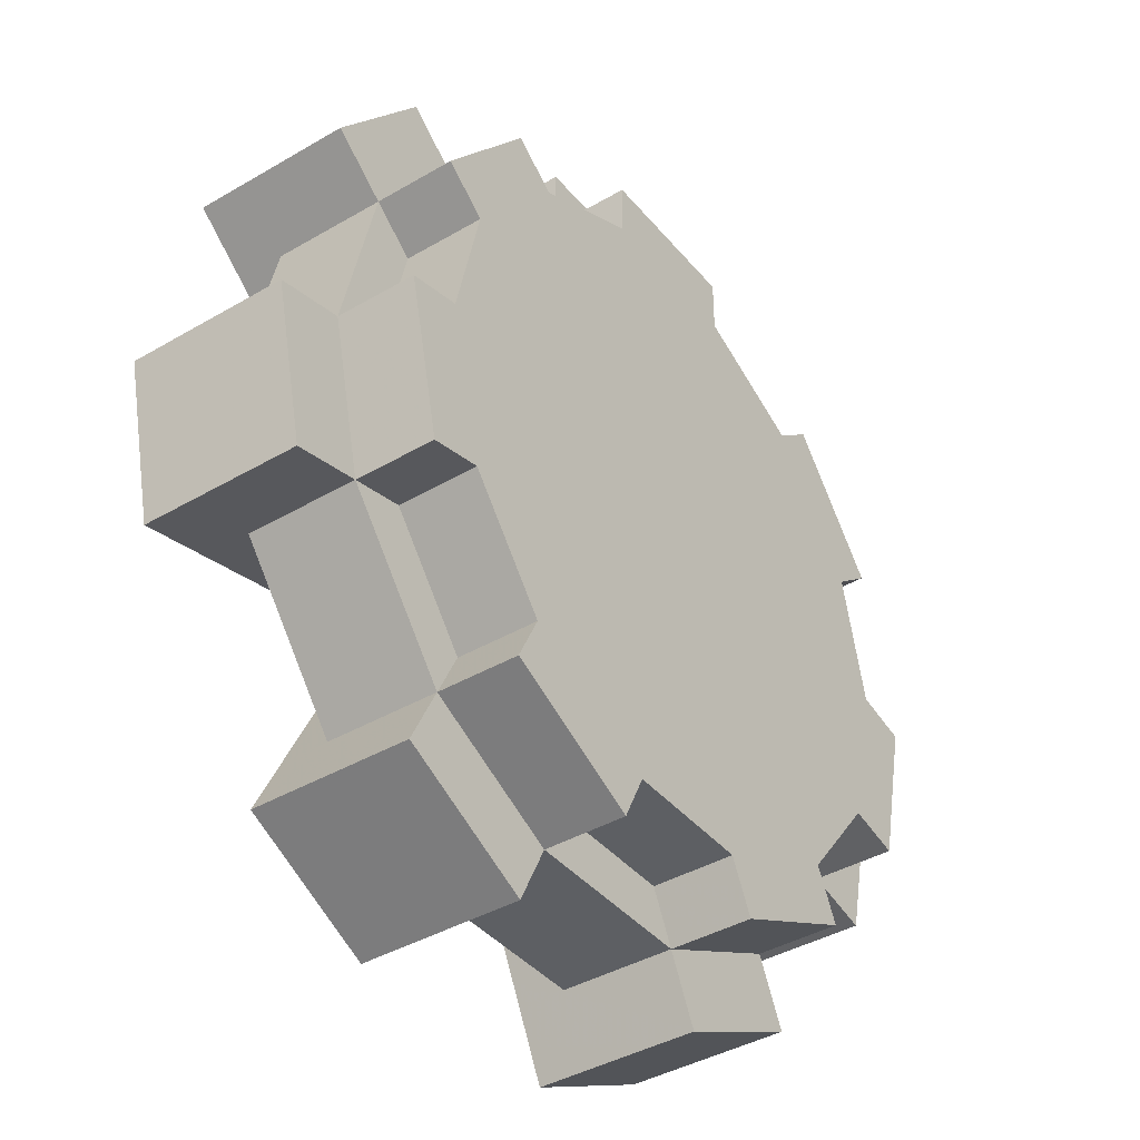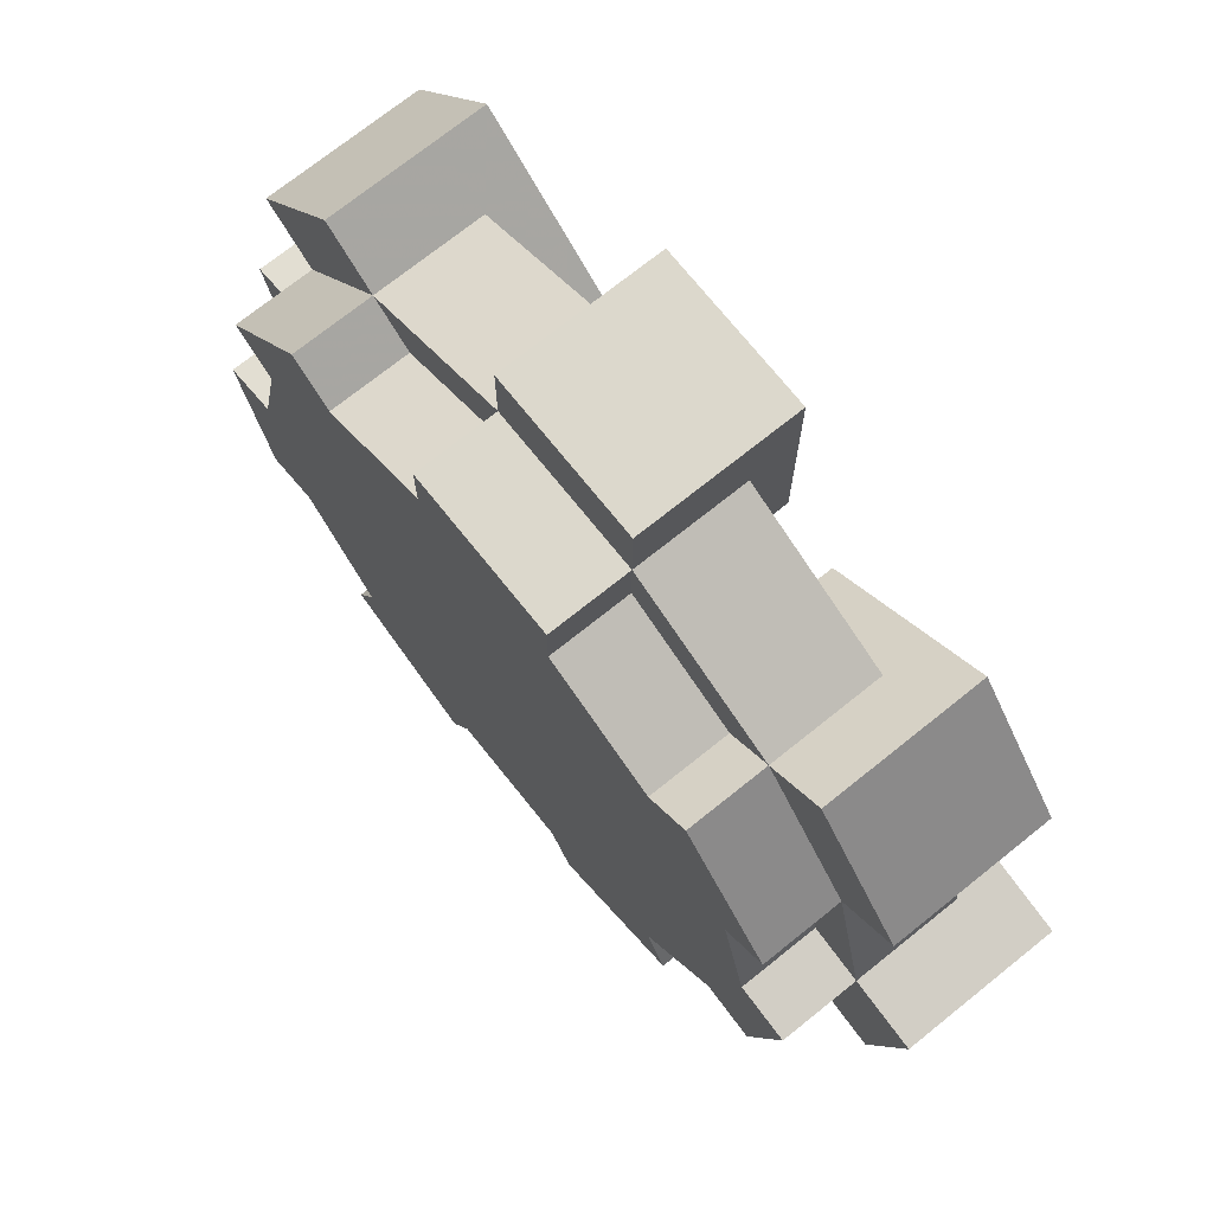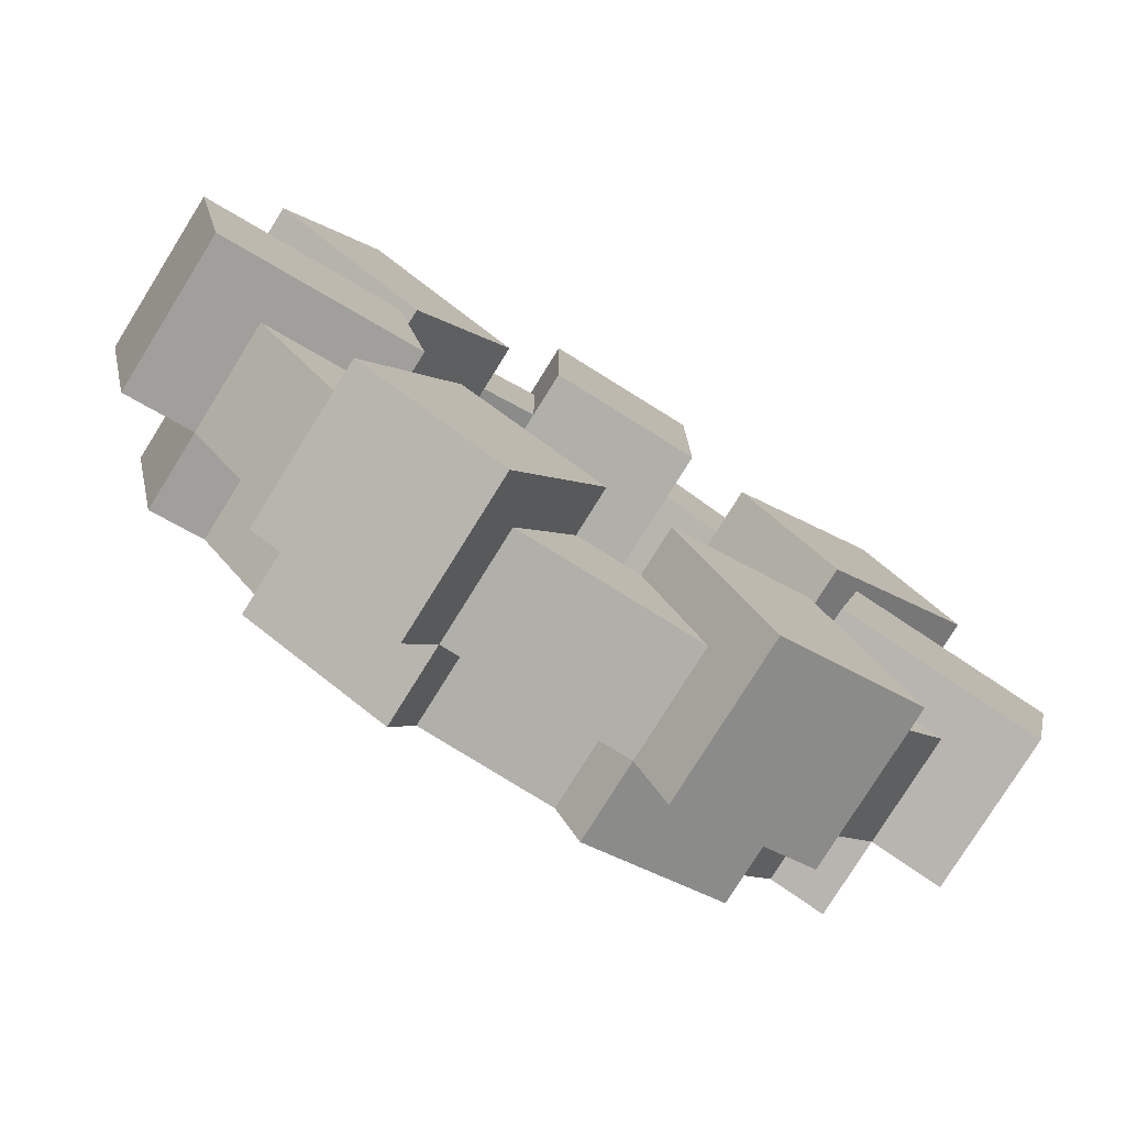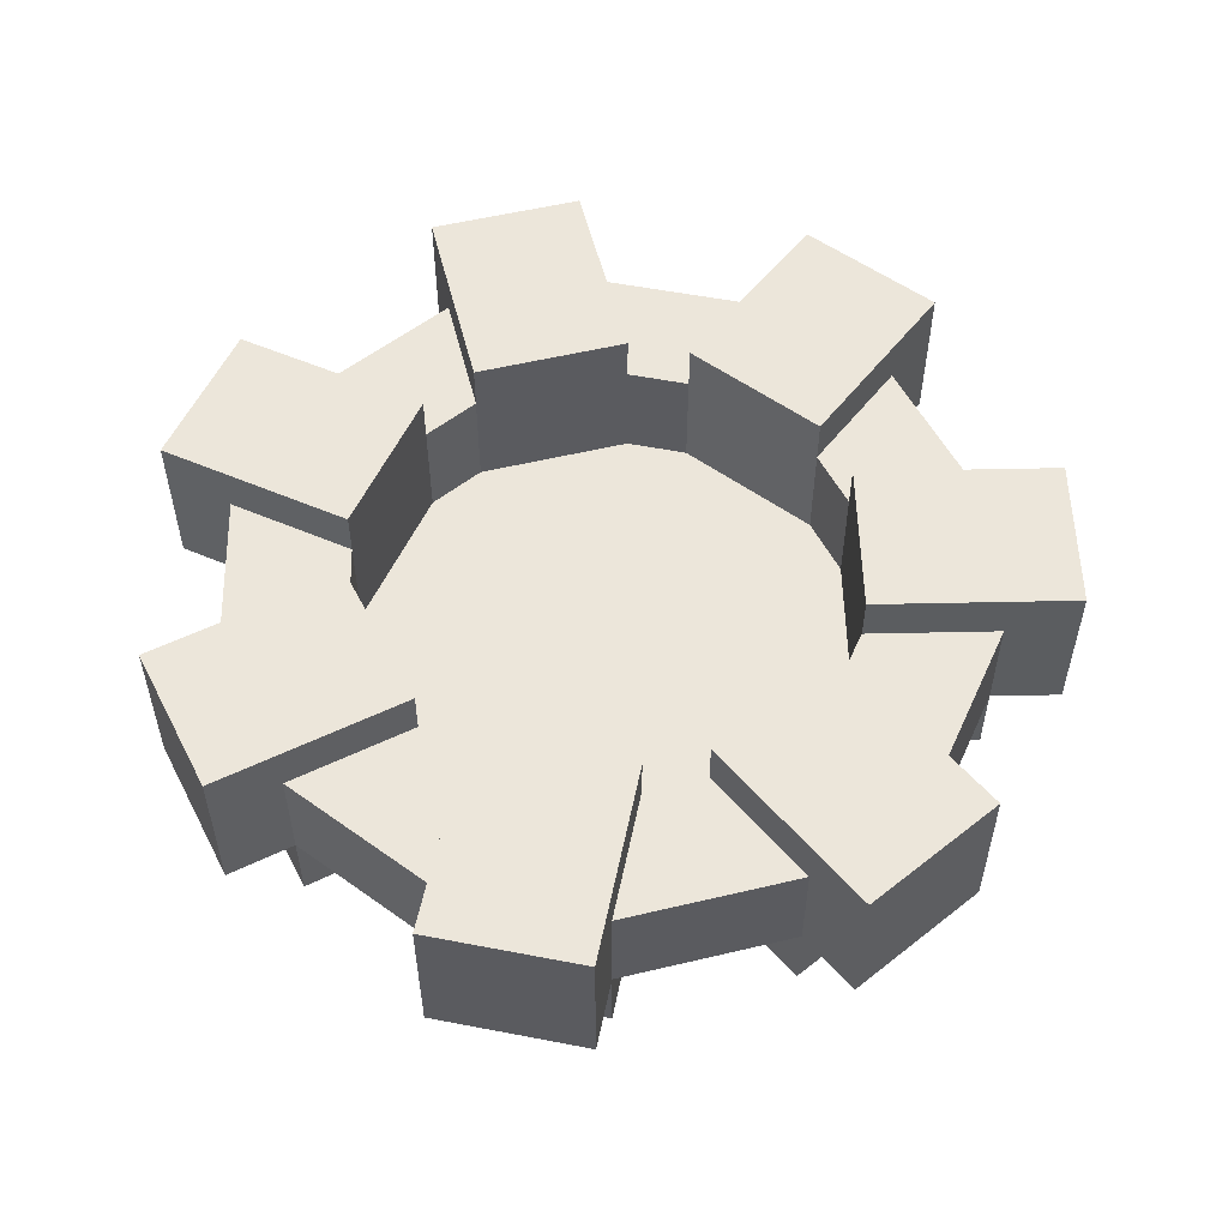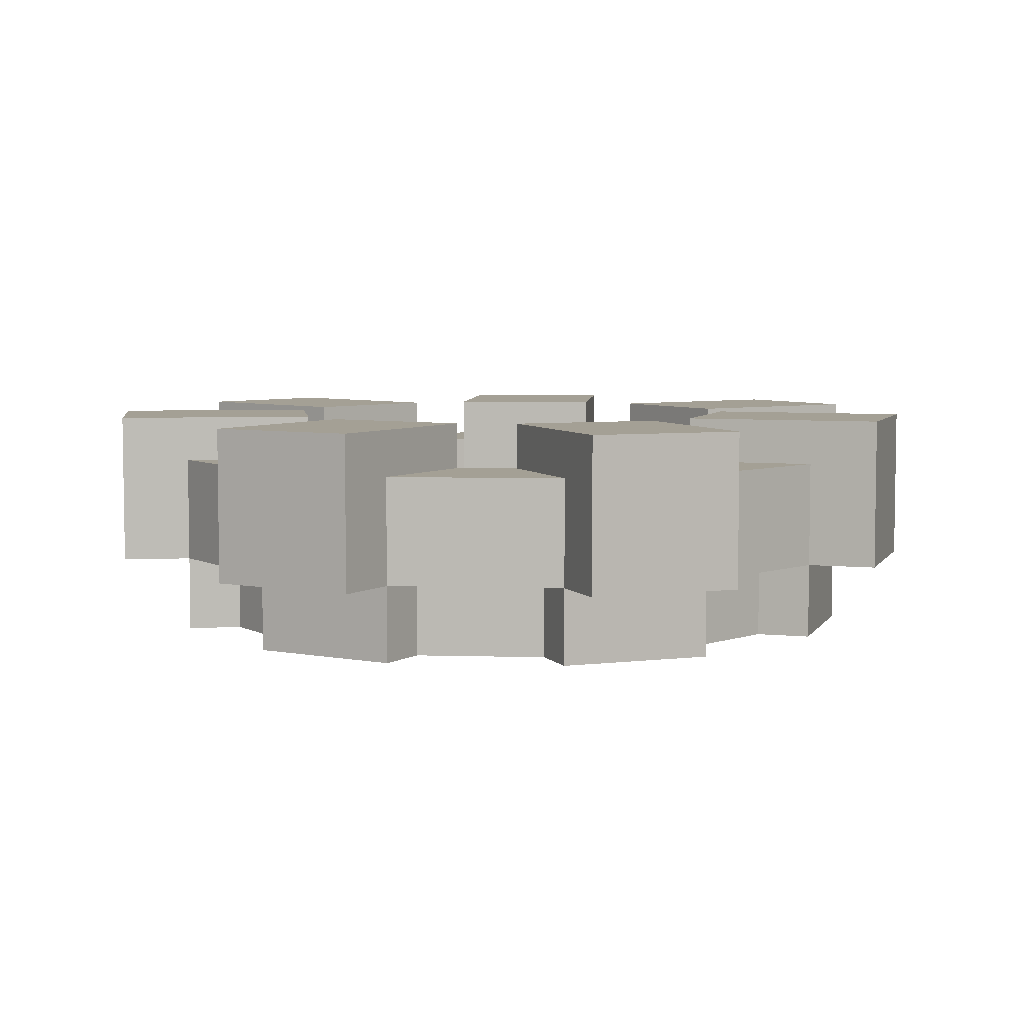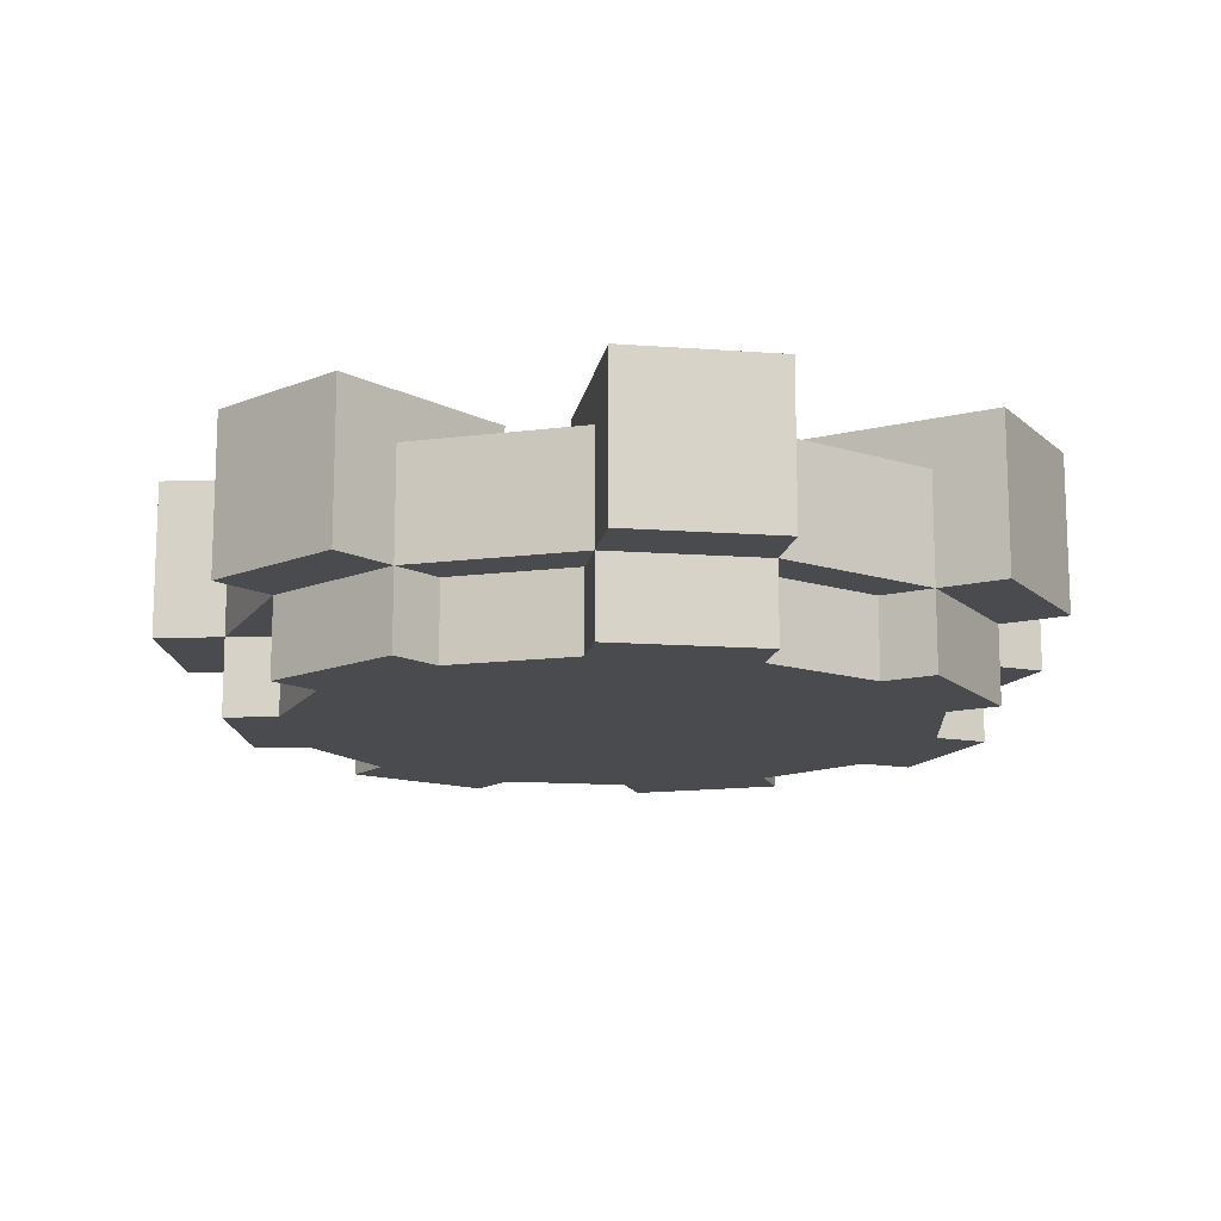
<metadata>
{"format":"obj","ext":"obj","renderer":"f3d","projection":"perspective","resolution":1024,"background":"white","views":[{"elev":-40.4,"azim":-54.3,"up":"+Z"},{"elev":72.7,"azim":51.3,"up":"+Z"},{"elev":-78.0,"azim":148.1,"up":"+Z"},{"elev":54.5,"azim":-91.3,"up":"+Y"},{"elev":5.7,"azim":-72.1,"up":"+Y"},{"elev":-13.7,"azim":41.9,"up":"+Y"}]}
</metadata>
<code>
v 1.877 0.5 2.137
v 1.877 1.5 2.137
v 2.501 1.5 1.355
v 2.501 0.5 1.355
v 0.8608 1.5 1.326
v 1.484 1.5 0.5445
v 1.525 0.5 1.856
v 1.525 1.5 1.856
v 2.149 1.5 1.075
v 2.149 0.5 1.075
v 1.484 0 0.5445
v 0.8608 0 1.326
v 1.525 0 1.856
v 2.149 0 1.075
v 1.252 1.5 1.638
v 1.252 0 1.638
v 1.875 1.5 0.8563
v 1.875 0 0.8563
v 1.252 0.5 1.638
v 1.875 0.5 0.8563
v -0.5 0.5 2.8
v -0.5 1.5 2.8
v 0.5 1.5 2.8
v 0.5 0.5 2.8
v -0.5 1.5 1.5
v 0.5 1.5 1.5
v -0.5 0.5 2.35
v -0.5 1.5 2.35
v 0.5 1.5 2.35
v 0.5 0.5 2.35
v 0.5 0 1.5
v -0.5 0 1.5
v -0.5 0 2.35
v 0.5 0 2.35
v -0.5 1.5 2
v -0.5 0 2
v 0.5 1.5 2
v 0.5 0 2
v -0.5 0.5 2
v 0.5 0.5 2
v -2.501 0.5 1.355
v -2.501 1.5 1.355
v -1.877 1.5 2.137
v -1.877 0.5 2.137
v -1.485 1.5 0.5443
v -0.861 1.5 1.326
v -2.149 0.5 1.074
v -2.149 1.5 1.074
v -1.526 1.5 1.856
v -1.526 0.5 1.856
v -0.861 0 1.326
v -1.485 0 0.5443
v -2.149 0 1.074
v -1.526 0 1.856
v -1.875 1.5 0.856
v -1.875 0 0.856
v -1.252 1.5 1.638
v -1.252 0 1.638
v -1.875 0.5 0.856
v -1.252 0.5 1.638
v -1.351 1.5 -0.8213
v -1.574 1.5 0.1536
v -2.18 0.5 -1.01
v -2.18 1.5 -1.01
v -2.402 1.5 -0.03558
v -2.402 0.5 -0.03558
v -1.574 0 0.1536
v -1.351 0 -0.8213
v -2.18 0 -1.01
v -2.402 0 -0.03558
v -1.839 1.5 -0.9326
v -1.839 0 -0.9326
v -2.061 1.5 0.04232
v -2.061 0 0.04232
v -1.839 0.5 -0.9326
v -2.061 0.5 0.04232
v -0.7642 0.5 -2.74
v -0.7642 1.5 -2.74
v -1.665 1.5 -2.306
v -1.665 0.5 -2.306
v -0.2002 1.5 -1.568
v -1.101 1.5 -1.135
v -0.569 0.5 -2.334
v -0.569 1.5 -2.334
v -1.47 1.5 -1.9
v -1.47 0.5 -1.9
v -1.101 0 -1.135
v -0.2002 0 -1.568
v -0.569 0 -2.334
v -1.47 0 -1.9
v -0.4171 1.5 -2.019
v -0.4171 0 -2.019
v -1.318 1.5 -1.585
v -1.318 0 -1.585
v -0.4171 0.5 -2.019
v -1.318 0.5 -1.585
v 1.666 0.5 -2.306
v 1.666 1.5 -2.306
v 0.7647 1.5 -2.74
v 0.7647 0.5 -2.74
v 1.101 1.5 -1.134
v 0.2005 1.5 -1.568
v 1.47 0.5 -1.9
v 1.47 1.5 -1.9
v 0.5694 1.5 -2.334
v 0.5694 0.5 -2.334
v 0.2005 0 -1.568
v 1.101 0 -1.134
v 1.47 0 -1.9
v 0.5694 0 -2.334
v 1.318 1.5 -1.585
v 1.318 0 -1.585
v 0.4175 1.5 -2.019
v 0.4175 0 -2.019
v 1.318 0.5 -1.585
v 0.4175 0.5 -2.019
v 2.841 0.5 -0.1352
v 2.841 1.5 -0.1352
v 2.619 1.5 -1.11
v 2.619 0.5 -1.11
v 1.574 1.5 0.1539
v 1.351 1.5 -0.8211
v 2.402 0.5 -0.03516
v 2.402 1.5 -0.03516
v 2.18 1.5 -1.01
v 2.18 0.5 -1.01
v 1.351 0 -0.8211
v 1.574 0 0.1539
v 2.402 0 -0.03516
v 2.18 0 -1.01
v 2.061 1.5 0.04268
v 2.061 0 0.04268
v 1.839 1.5 -0.9323
v 1.839 0 -0.9323
v 2.061 0.5 0.04268
v 1.839 0.5 -0.9323
v -2.501 1.2 1.355
v -1.877 1.2 2.137
v -2.149 1.2 1.074
v -1.526 1.2 1.856
v -1.875 1.2 0.856
v -1.485 1.2 0.5443
v -1.252 1.2 1.638
v -2.18 1.2 -1.01
v -2.402 1.2 -0.03558
v -1.574 1.2 0.1536
v -1.351 1.2 -0.8213
v -1.839 1.2 -0.9326
v -2.061 1.2 0.04232
v -1.665 1.2 -2.306
v -1.47 1.2 -1.9
v -1.101 1.2 -1.135
v -1.318 1.2 -1.585
v -0.5 1.2 2.8
v -0.861 1.2 1.326
v -0.7642 1.2 -2.74
v -0.569 1.2 -2.334
v -0.2002 1.2 -1.568
v -0.4171 1.2 -2.019
v 0.5 1.2 2.8
v 0.7647 1.2 -2.74
v 0.5694 1.2 -2.334
v 0.2005 1.2 -1.568
v 0.4175 1.2 -2.019
v 1.101 1.2 -1.134
v 1.877 1.2 2.137
v 1.525 1.2 1.856
v 1.484 1.2 0.5445
v 0.8608 1.2 1.326
v 1.252 1.2 1.638
v 1.875 1.2 0.8563
v 1.666 1.2 -2.306
v 1.47 1.2 -1.9
v 1.318 1.2 -1.585
v 1.351 1.2 -0.8211
v 1.574 1.2 0.1539
v 1.839 1.2 -0.9323
v 2.149 1.2 1.075
v 2.061 1.2 0.04268
v 2.18 1.2 -1.01
v 2.501 1.2 1.355
v 2.841 1.2 -0.1352
v 2.619 1.2 -1.11
v 2.402 1.2 -0.03516
v 1.101 0.5 -1.134
v 0.2005 0.5 -1.568
v -0.2002 0.5 -1.568
v -1.101 0.5 -1.135
v -1.485 0.5 0.5443
v -0.861 0.5 1.326
v -1.351 0.5 -0.8213
v -1.574 0.5 0.1536
v -0.5 0.5 1.5
v 0.5 0.5 1.5
v 0.8608 0.5 1.326
v 1.484 0.5 0.5445
v 1.574 0.5 0.1539
v 1.351 0.5 -0.8211
v -2.618 0.5 -1.111
v -2.618 1.5 -1.111
v -2.841 1.5 -0.1357
v -2.841 0.5 -0.1357
v -2.618 1.2 -1.111
v -2.841 1.2 -0.1357
v -2.618 0.5 -1.111
v -2.618 1.5 -1.111
v -2.841 1.5 -0.1357
v -2.841 0.5 -0.1357
v -2.618 1.2 -1.111
v -2.841 1.2 -0.1357
v -0.5 1.2 2.35
v -0.5 1.2 2
v -0.5 1.2 1.5
v 0.5 1.2 2.35
v 0.5 1.2 1.5
v 0.5 1.2 2
g none
f 2 8 9
f 2 9 3
f 1 4 10
f 1 10 7
f 8 15 17
f 8 17 9
f 15 6 17
f 15 5 6
f 13 14 18
f 13 18 16
f 16 11 12
f 16 18 11
f 13 10 14
f 13 7 10
f 13 16 7
f 16 19 7
f 14 10 18
f 18 10 20
f 23 22 28
f 23 28 29
f 21 24 30
f 21 30 27
f 29 28 35
f 29 35 37
f 37 25 26
f 37 35 25
f 33 34 36
f 34 38 36
f 36 31 32
f 36 38 31
f 34 33 30
f 33 27 30
f 33 36 27
f 36 39 27
f 34 30 38
f 38 30 40
f 49 42 48
f 43 42 49
f 44 50 41
f 50 47 41
f 57 48 55
f 49 48 57
f 57 45 46
f 57 55 45
f 54 58 53
f 58 56 53
f 51 52 56
f 58 51 56
f 54 53 50
f 53 47 50
f 53 56 47
f 56 59 47
f 54 50 58
f 58 50 60
f 65 200 64
f 65 201 200
f 66 199 202
f 66 63 199
f 73 64 71
f 73 65 64
f 62 73 71
f 62 71 61
f 74 69 70
f 74 72 69
f 67 68 72
f 67 72 74
f 70 69 66
f 69 63 66
f 72 63 69
f 72 75 63
f 74 70 66
f 74 66 76
f 79 78 84
f 85 79 84
f 86 83 80
f 80 83 77
f 93 84 91
f 93 85 84
f 82 93 91
f 82 91 81
f 94 89 90
f 94 92 89
f 87 88 92
f 87 92 94
f 90 89 86
f 89 83 86
f 92 83 89
f 92 95 83
f 94 90 86
f 94 86 96
f 104 105 98
f 98 105 99
f 97 100 106
f 103 97 106
f 111 113 104
f 104 113 105
f 102 113 111
f 101 102 111
f 109 110 114
f 112 109 114
f 108 112 107
f 107 112 114
f 109 106 110
f 109 103 106
f 112 103 109
f 112 115 103
f 114 110 106
f 114 106 116
f 124 119 118
f 124 125 119
f 123 120 126
f 123 117 120
f 131 133 124
f 124 133 125
f 131 122 133
f 121 122 131
f 129 130 134
f 132 129 134
f 128 132 127
f 132 134 127
f 129 126 130
f 129 123 126
f 132 123 129
f 132 135 123
f 134 130 126
f 134 126 136
f 126 103 115
f 136 126 115
f 134 136 115
f 134 115 112
f 138 42 43
f 138 137 42
f 44 41 137
f 44 137 138
f 139 48 42
f 137 139 42
f 41 47 139
f 41 139 137
f 44 140 50
f 44 138 140
f 140 43 49
f 138 43 140
f 141 45 55
f 141 142 45
f 139 55 48
f 139 141 55
f 143 49 57
f 140 49 143
f 144 64 200
f 144 200 203
f 63 144 199
f 199 144 203
f 66 202 145
f 202 204 145
f 145 201 65
f 145 204 201
f 147 62 61
f 146 62 147
f 148 61 71
f 147 61 148
f 146 73 62
f 146 149 73
f 144 71 64
f 148 71 144
f 149 65 73
f 149 145 65
f 86 80 151
f 80 150 151
f 151 79 85
f 151 150 79
f 152 93 82
f 152 153 93
f 153 85 93
f 153 151 85
f 211 28 22
f 154 211 22
f 21 27 211
f 21 211 154
f 212 25 35
f 212 213 25
f 211 35 28
f 211 212 35
f 142 46 45
f 155 46 142
f 155 57 46
f 143 57 155
f 150 78 79
f 150 156 78
f 80 77 156
f 80 156 150
f 157 84 78
f 157 78 156
f 83 157 77
f 77 157 156
f 158 82 81
f 152 82 158
f 159 81 91
f 158 81 159
f 157 91 84
f 159 91 157
f 160 22 23
f 160 154 22
f 24 21 154
f 24 154 160
f 24 214 30
f 24 160 214
f 214 23 29
f 160 23 214
f 213 26 25
f 213 215 26
f 215 37 26
f 216 37 215
f 216 29 37
f 214 29 216
f 106 100 162
f 100 161 162
f 162 99 105
f 162 161 99
f 163 113 102
f 163 164 113
f 164 105 113
f 164 162 105
f 165 102 101
f 165 163 102
f 167 8 2
f 166 167 2
f 1 7 167
f 1 167 166
f 169 6 5
f 169 168 6
f 170 5 15
f 170 169 5
f 168 17 6
f 171 17 168
f 167 15 8
f 167 170 15
f 161 98 99
f 172 98 161
f 97 172 100
f 100 172 161
f 173 104 98
f 173 98 172
f 103 173 97
f 97 173 172
f 174 101 111
f 165 101 174
f 173 111 104
f 174 111 173
f 176 122 121
f 176 175 122
f 175 133 122
f 175 177 133
f 171 9 17
f 178 9 171
f 179 121 131
f 176 121 179
f 177 125 133
f 177 180 125
f 181 2 3
f 166 2 181
f 1 166 4
f 4 166 181
f 4 178 10
f 4 181 178
f 178 3 9
f 181 3 178
f 183 118 119
f 182 118 183
f 117 182 120
f 120 182 183
f 184 124 118
f 184 118 182
f 123 184 117
f 117 184 182
f 126 120 180
f 120 183 180
f 180 119 125
f 180 183 119
f 184 131 124
f 179 131 184
f 126 180 103
f 103 180 173
f 177 174 180
f 180 174 173
f 175 174 177
f 175 165 174
f 18 20 132
f 132 20 135
f 20 123 135
f 10 123 20
f 10 184 123
f 10 178 184
f 178 171 184
f 171 179 184
f 171 168 179
f 168 176 179
f 38 19 16
f 38 40 19
f 30 7 40
f 40 7 19
f 30 214 7
f 7 214 167
f 214 216 167
f 216 170 167
f 216 215 170
f 170 215 169
f 143 155 213
f 212 143 213
f 212 140 143
f 211 140 212
f 27 140 211
f 27 50 140
f 27 39 50
f 39 60 50
f 36 60 39
f 36 58 60
f 141 146 142
f 141 149 146
f 47 145 139
f 47 66 145
f 47 59 66
f 59 76 66
f 56 76 59
f 56 74 76
f 72 94 75
f 94 96 75
f 75 96 86
f 75 86 63
f 63 86 151
f 63 151 144
f 148 151 153
f 148 144 151
f 148 153 152
f 147 148 152
f 163 158 159
f 163 159 164
f 164 159 162
f 159 157 162
f 106 162 157
f 106 157 83
f 95 106 83
f 116 106 95
f 92 116 95
f 114 116 92
f 11 132 128
f 18 132 11
f 16 12 31
f 38 16 31
f 36 32 58
f 58 32 51
f 56 52 67
f 56 67 74
f 68 87 72
f 72 87 94
f 107 92 88
f 107 114 92
f 127 112 108
f 127 134 112
f 141 145 149
f 139 145 141
f 108 107 88
f 108 88 87
f 68 108 87
f 67 108 68
f 52 108 67
f 51 108 52
f 51 127 108
f 51 128 127
f 51 11 128
f 32 11 51
f 32 31 12
f 32 12 11
f 185 186 165
f 186 163 165
f 188 158 187
f 188 152 158
f 190 142 189
f 190 155 142
f 192 147 191
f 192 146 147
f 193 194 213
f 194 215 213
f 195 196 169
f 196 168 169
f 197 198 176
f 198 175 176
f 191 152 188
f 191 147 152
f 186 187 163
f 187 158 163
f 198 185 175
f 185 165 175
f 196 197 176
f 196 176 168
f 194 195 169
f 194 169 215
f 193 155 190
f 193 213 155
f 189 142 192
f 192 142 146
f 210 206 207
f 210 209 206
f 208 205 209
f 208 209 210

</code>
